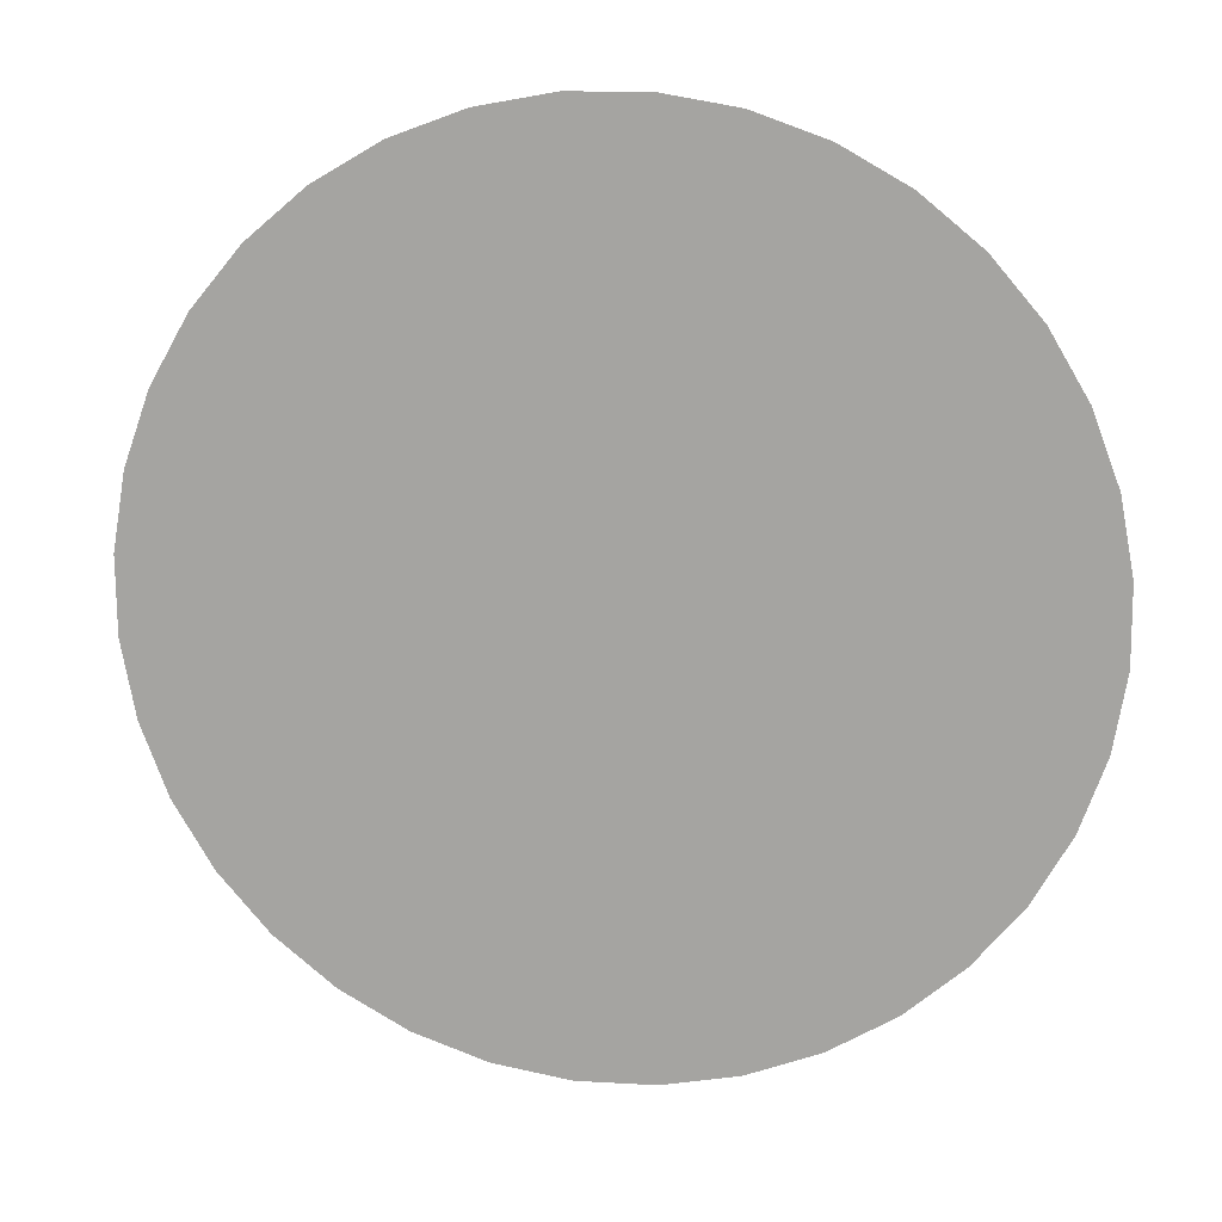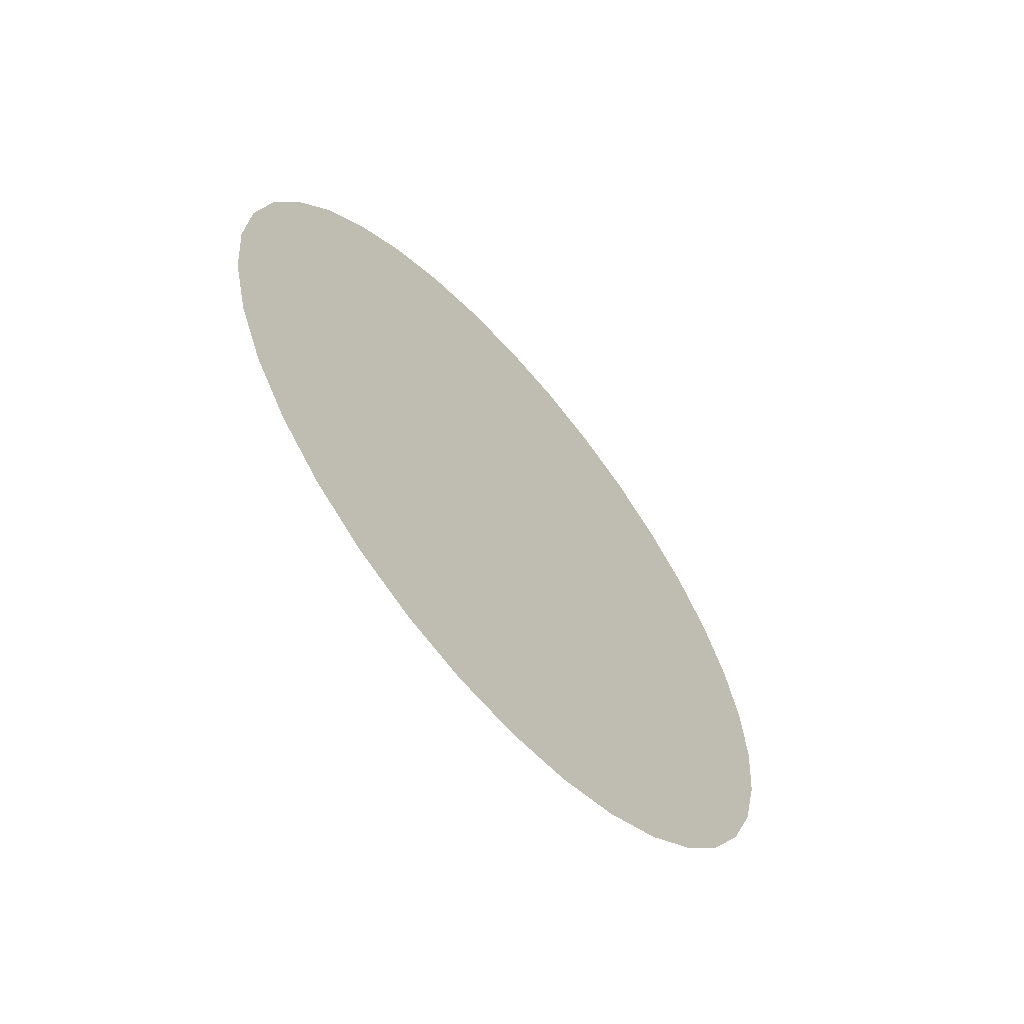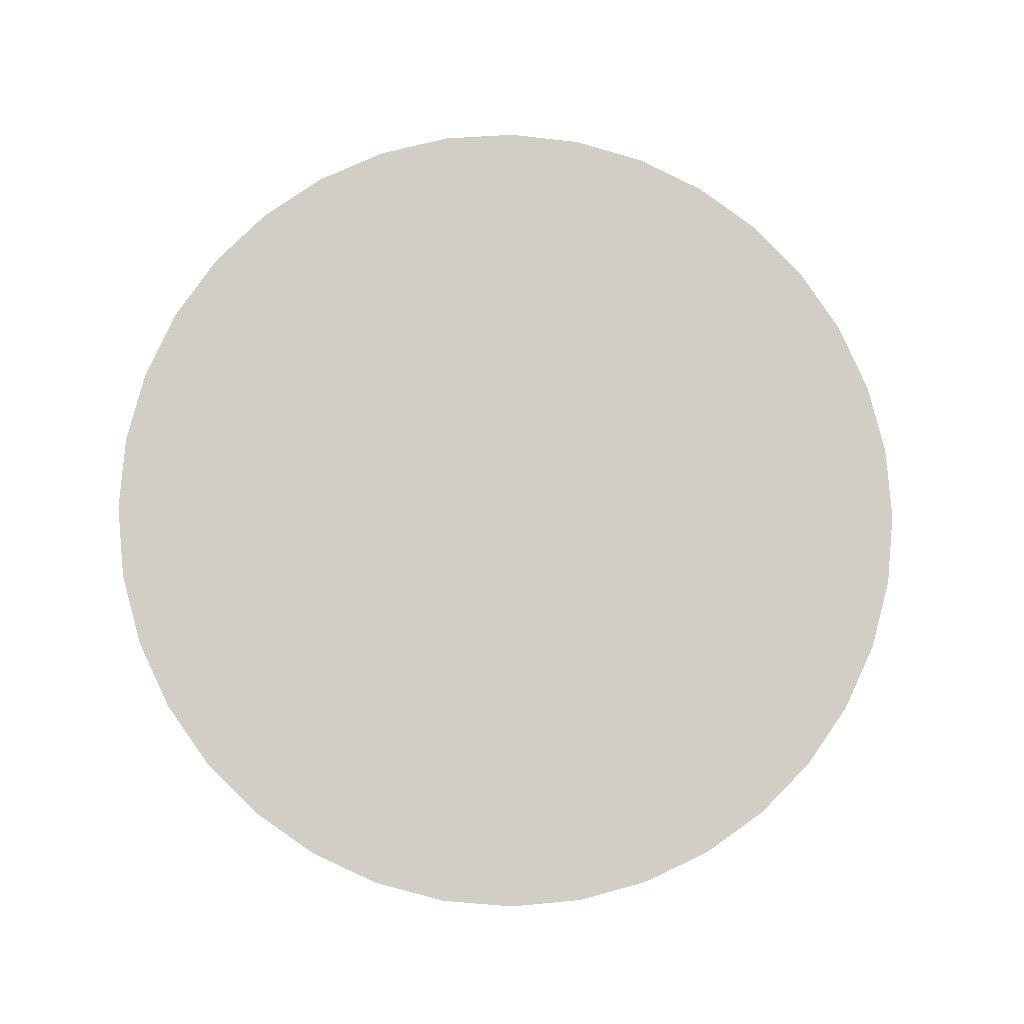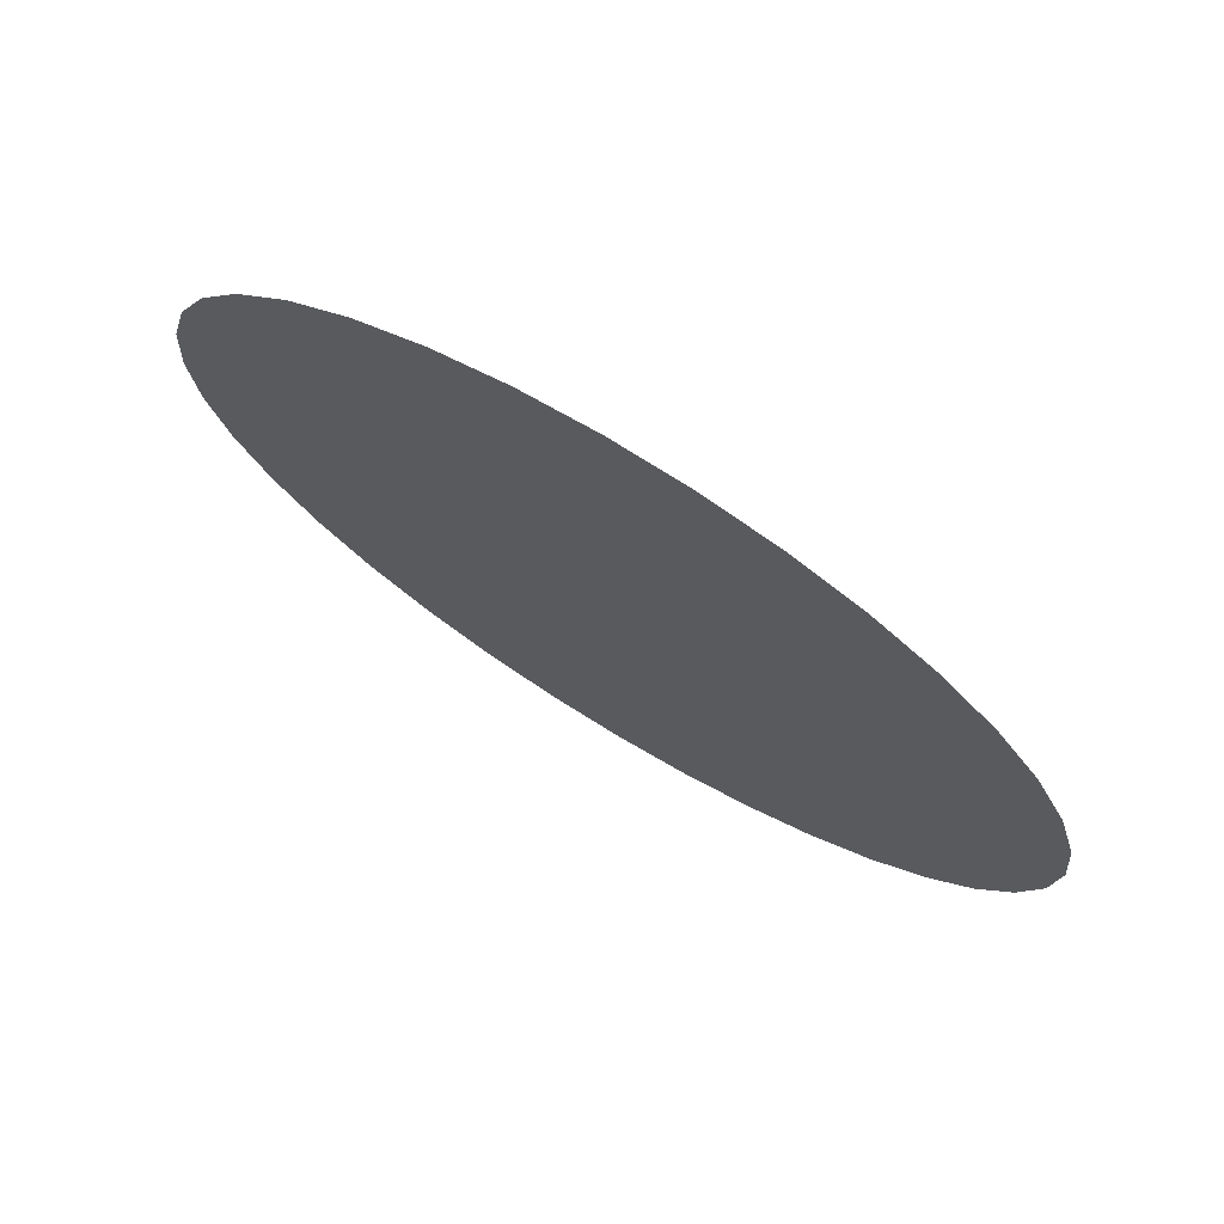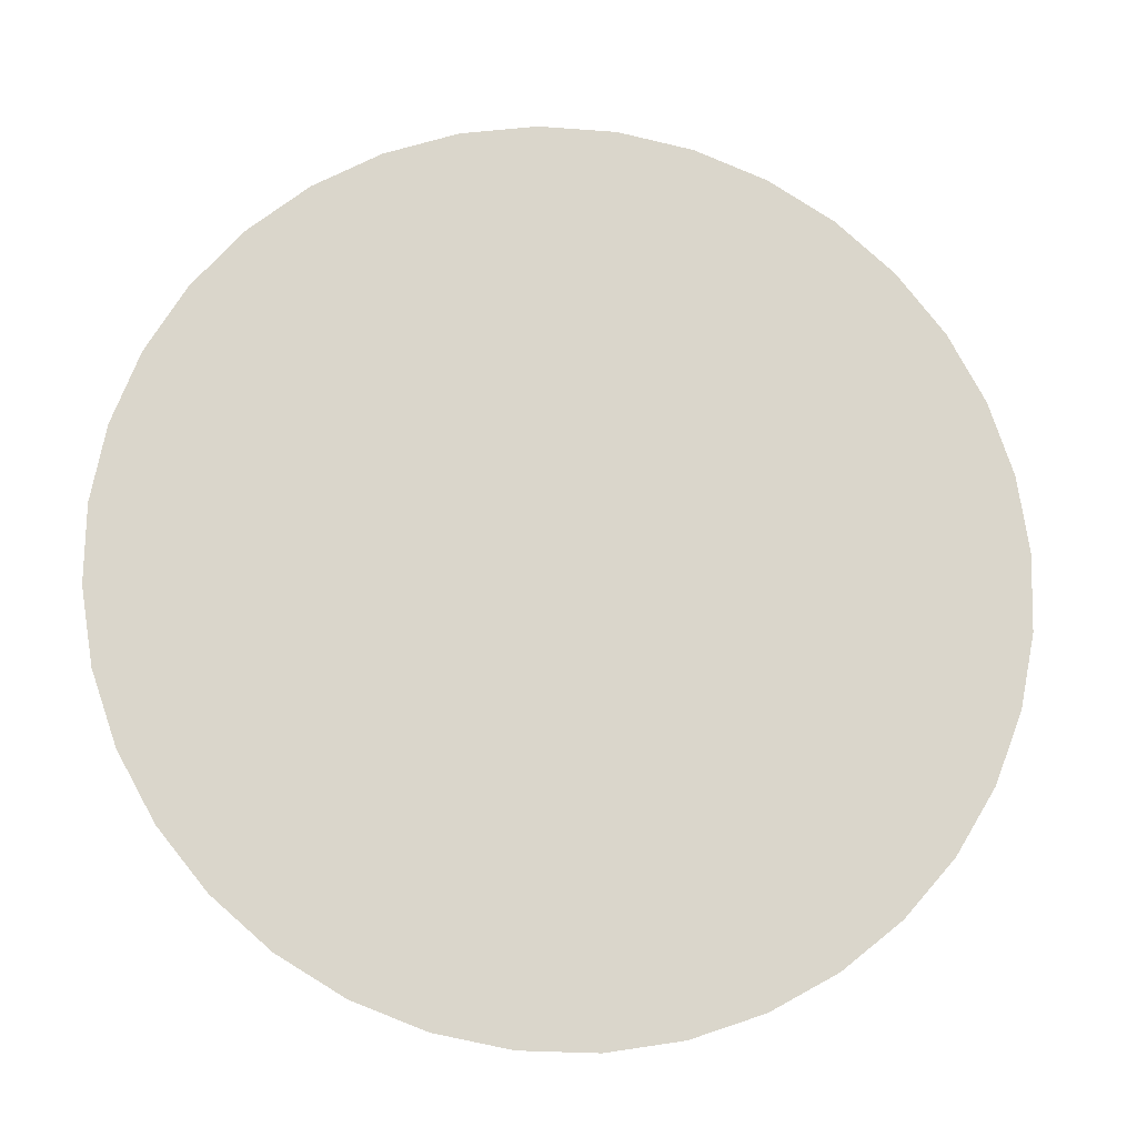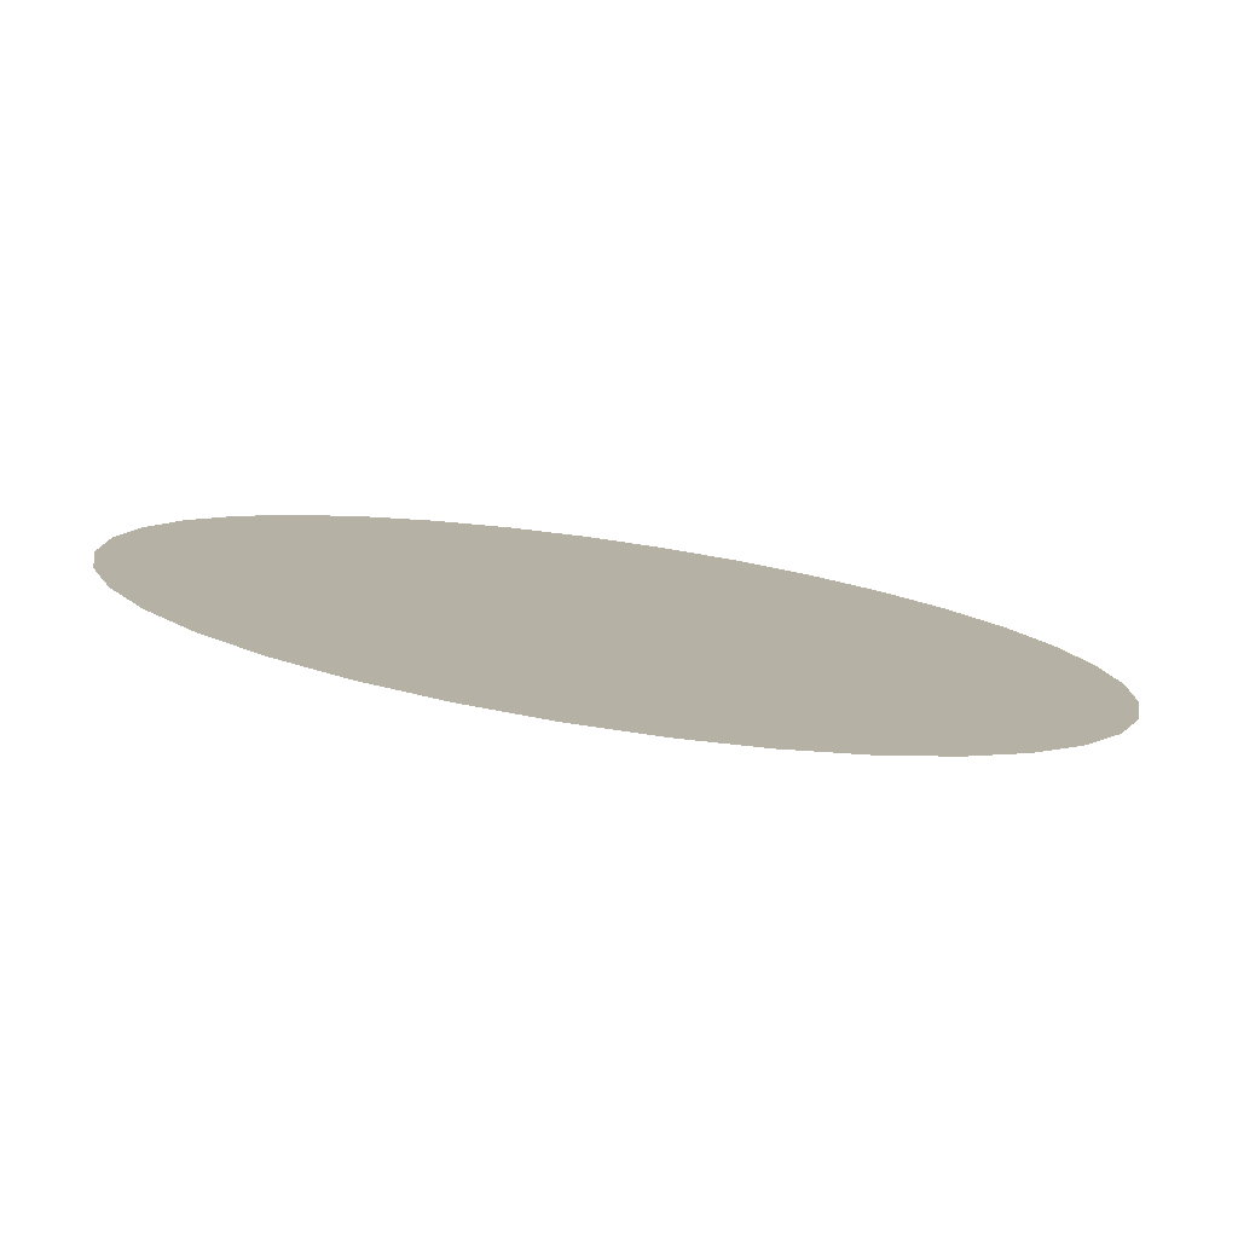
<metadata>
{"format":"obj","ext":"obj","renderer":"f3d","projection":"perspective","resolution":1024,"background":"white","views":[{"elev":44.0,"azim":99.4,"up":"+Z"},{"elev":-61.5,"azim":-167.8,"up":"+Y"},{"elev":-7.0,"azim":-123.7,"up":"+Y"},{"elev":-72.2,"azim":53.8,"up":"+Z"},{"elev":13.5,"azim":81.9,"up":"+Z"},{"elev":-51.2,"azim":80.6,"up":"+Z"}]}
</metadata>
<code>
o Bistro_Research_Exterior_Paris_Building_01_paris_buildi_f1ba802
v -2.008 1.164 -5.997
v -2.007 1.204 -6
v -1.9 1.164 -6.198
v -2.007 1.124 -6
v -2.002 1.242 -6.009
v -2.002 1.086 -6.009
v -1.994 1.278 -6.024
v -1.994 1.049 -6.024
v -1.983 1.311 -6.044
v -1.983 1.017 -6.044
v -1.97 1.339 -6.069
v -1.97 0.9885 -6.069
v -1.954 1.362 -6.098
v -1.954 0.9657 -6.098
v -1.937 1.379 -6.129
v -1.937 0.9488 -6.129
v -1.919 1.389 -6.163
v -1.919 0.9385 -6.163
v -1.9 1.393 -6.198
v -1.9 0.935 -6.198
v -1.881 1.389 -6.233
v -1.881 0.9385 -6.233
v -1.863 1.379 -6.267
v -1.863 0.9488 -6.267
v -1.846 1.362 -6.299
v -1.846 0.9657 -6.299
v -1.83 1.339 -6.328
v -1.83 0.9885 -6.328
v -1.817 1.311 -6.353
v -1.817 1.017 -6.353
v -1.806 1.278 -6.373
v -1.806 1.049 -6.373
v -1.798 1.242 -6.388
v -1.798 1.086 -6.388
v -1.793 1.204 -6.397
v -1.793 1.124 -6.397
v -1.791 1.164 -6.4
f 1 2 3
f 4 1 3
f 2 5 3
f 6 4 3
f 5 7 3
f 8 6 3
f 7 9 3
f 10 8 3
f 9 11 3
f 12 10 3
f 11 13 3
f 14 12 3
f 13 15 3
f 16 14 3
f 15 17 3
f 18 16 3
f 17 19 3
f 20 18 3
f 19 21 3
f 22 20 3
f 21 23 3
f 24 22 3
f 23 25 3
f 26 24 3
f 25 27 3
f 28 26 3
f 27 29 3
f 30 28 3
f 29 31 3
f 32 30 3
f 31 33 3
f 34 32 3
f 33 35 3
f 36 34 3
f 35 37 3
f 37 36 3

</code>
